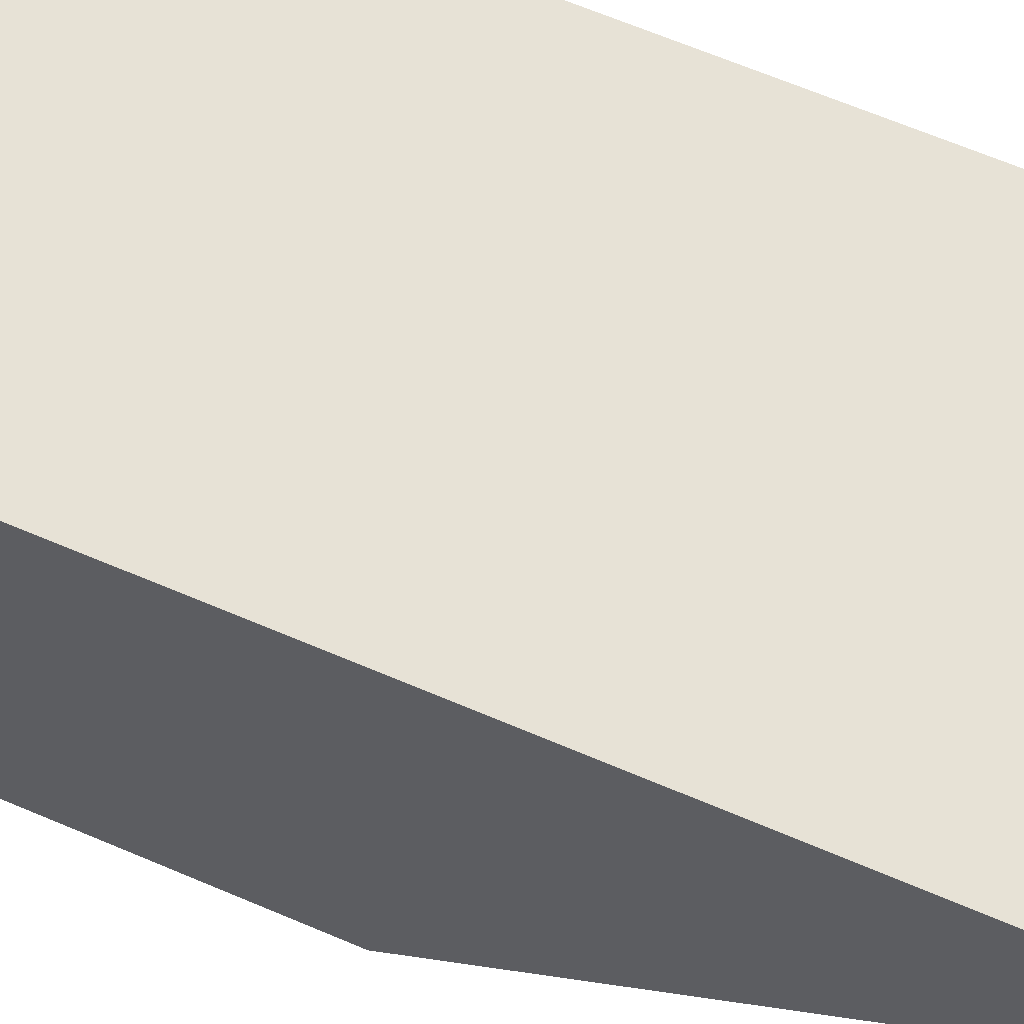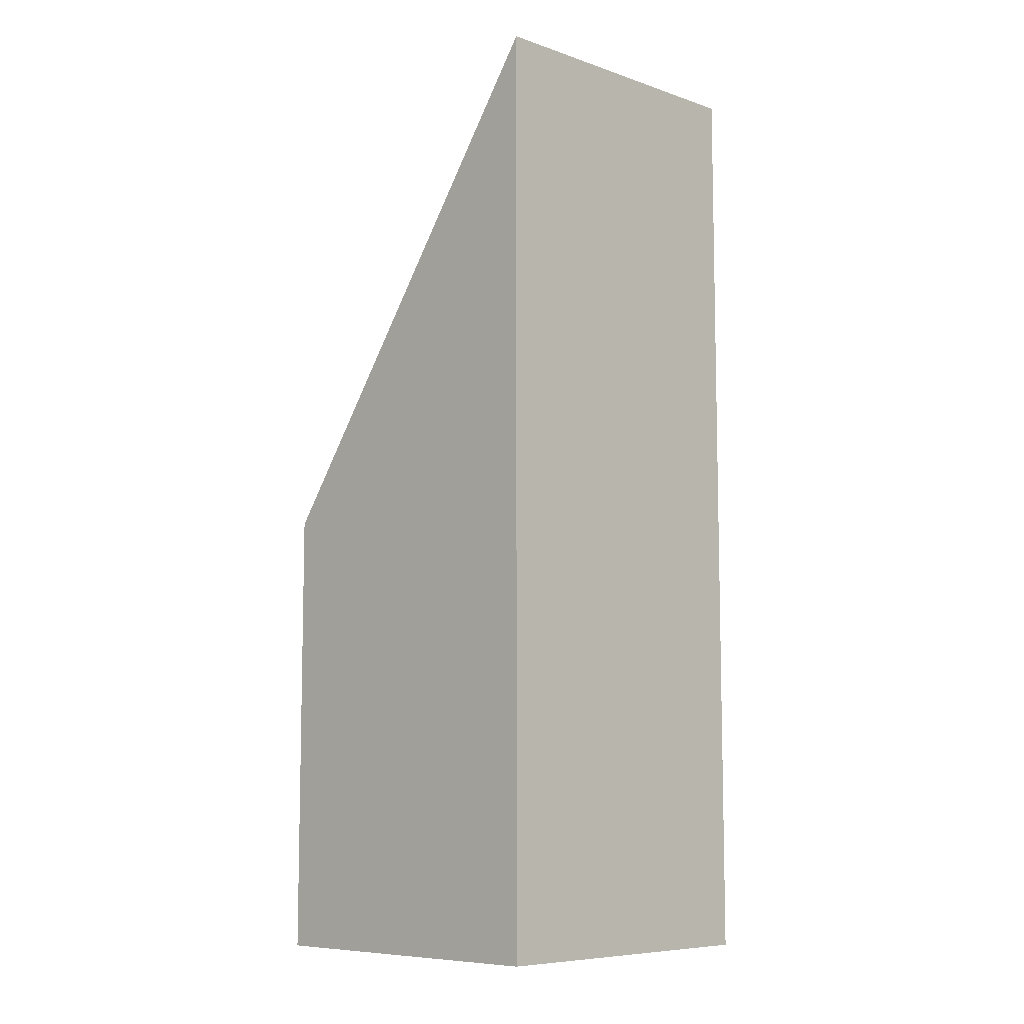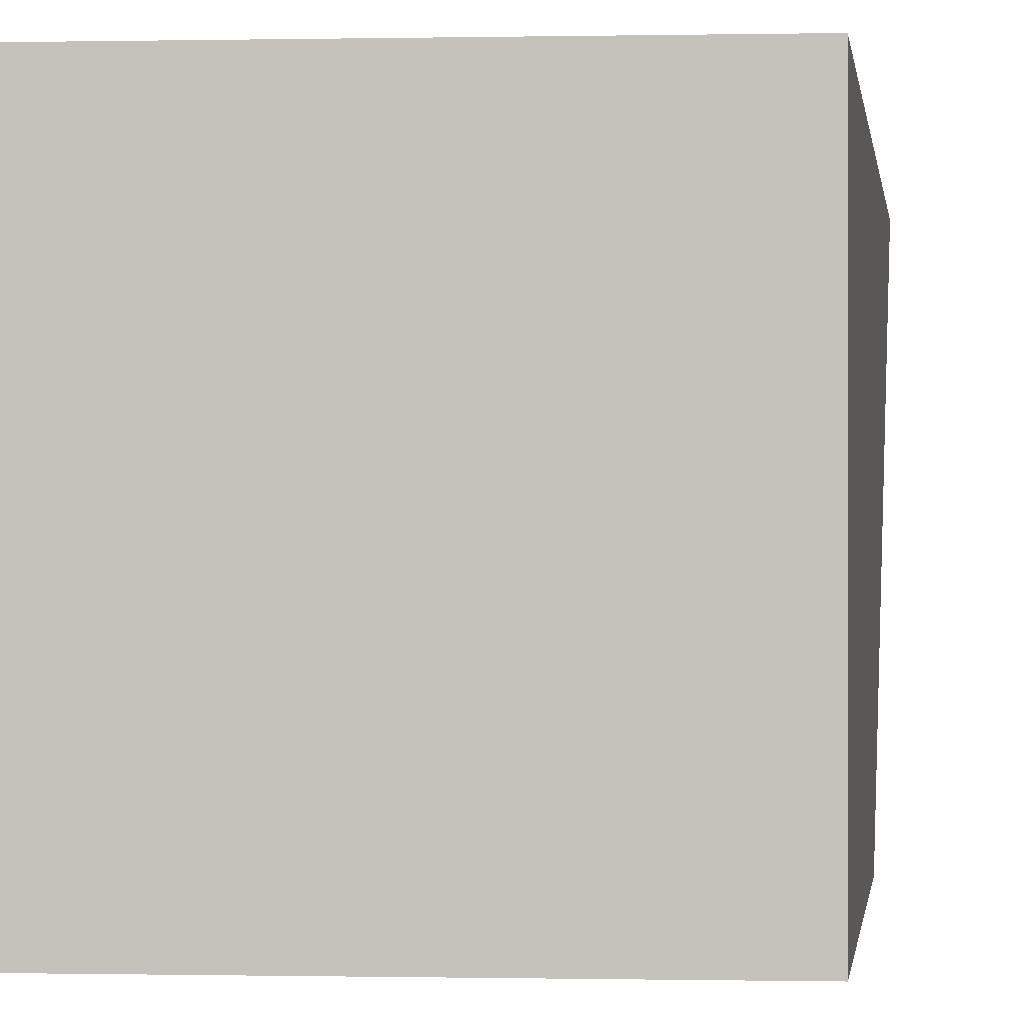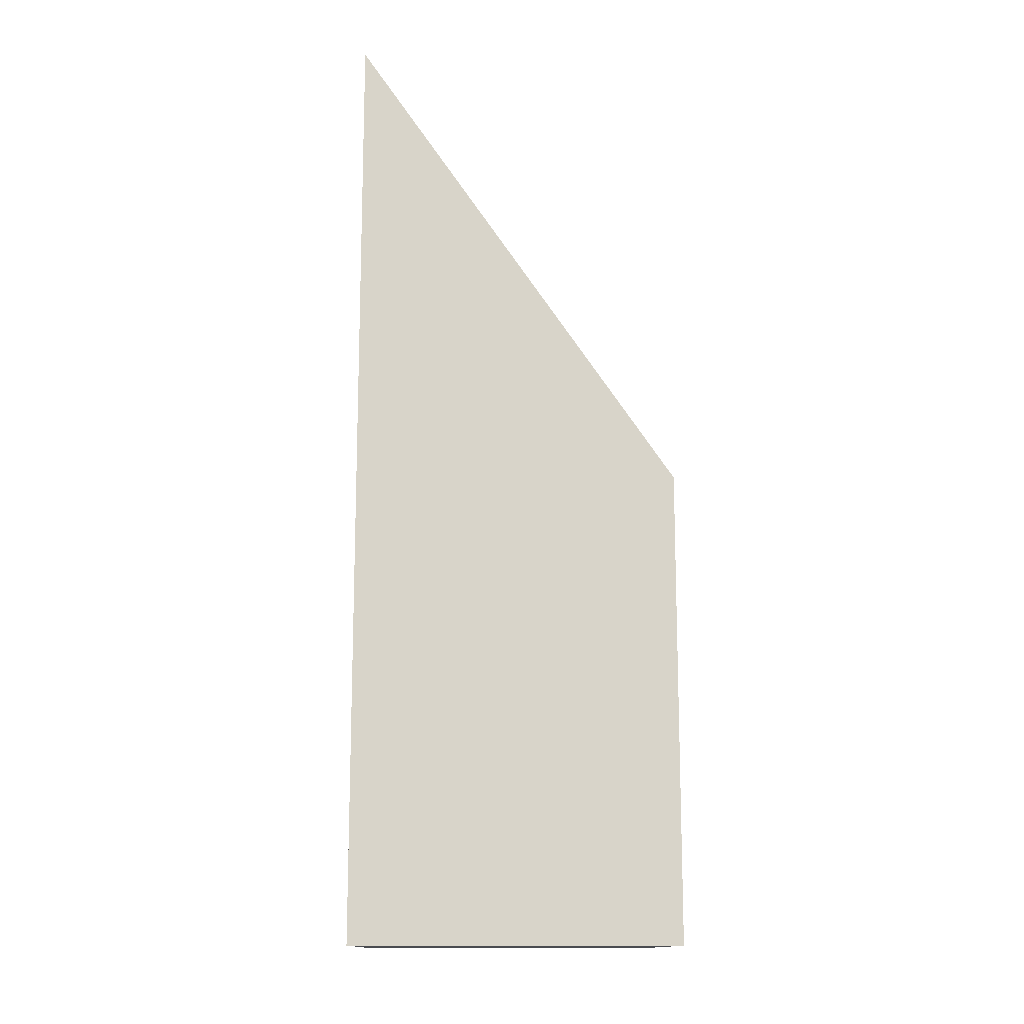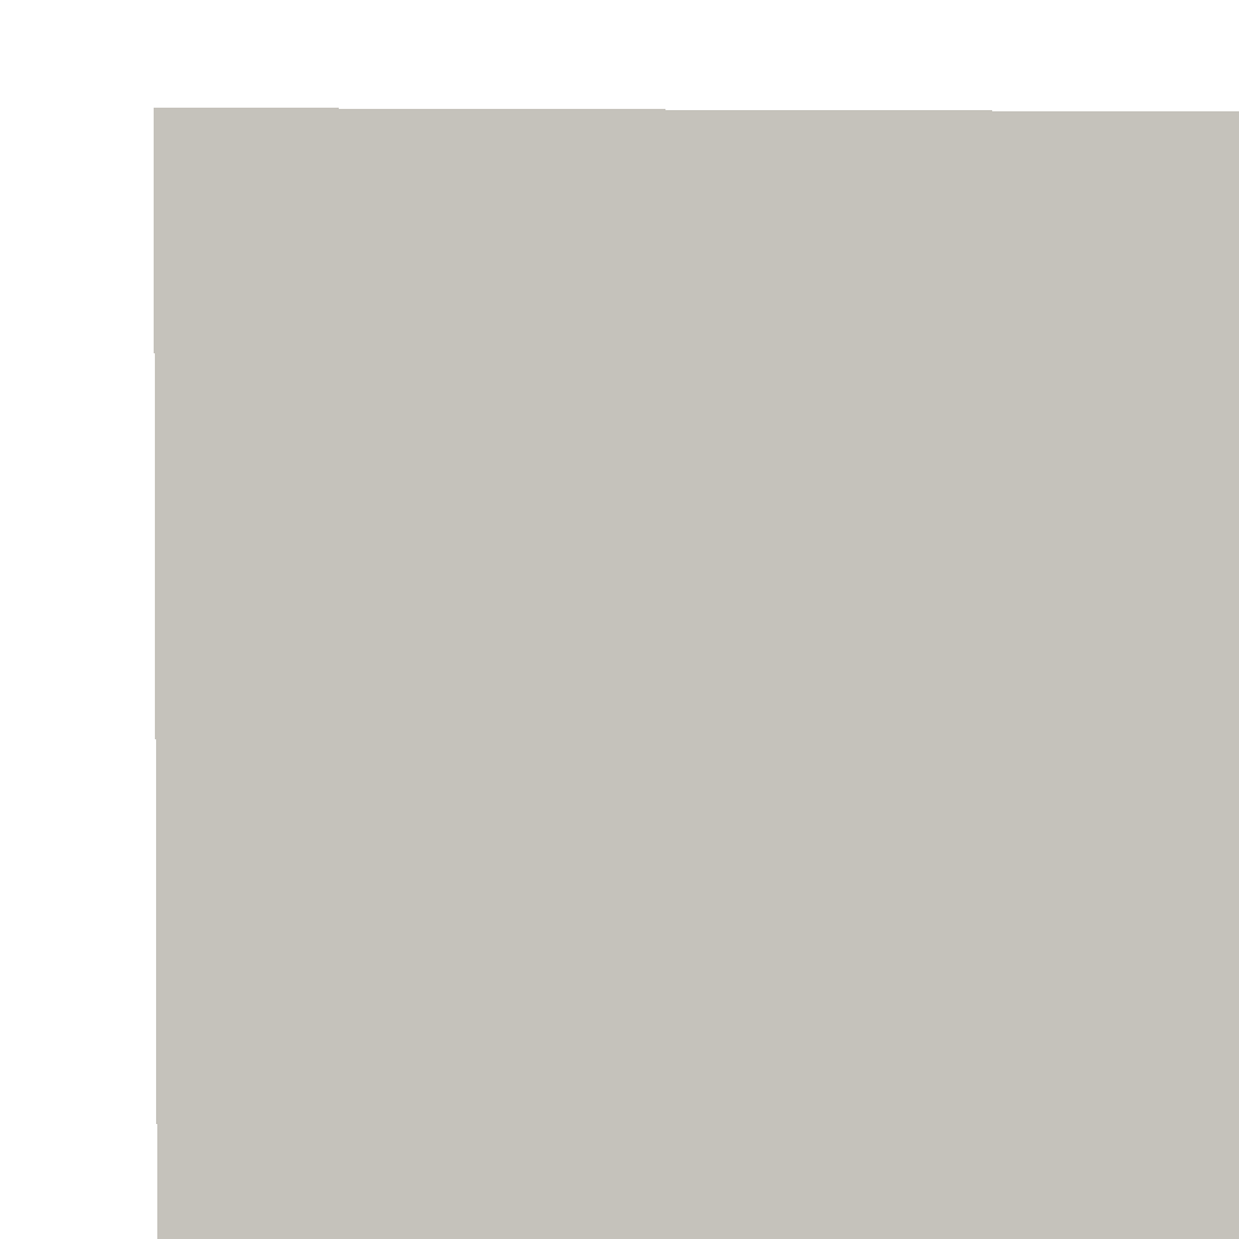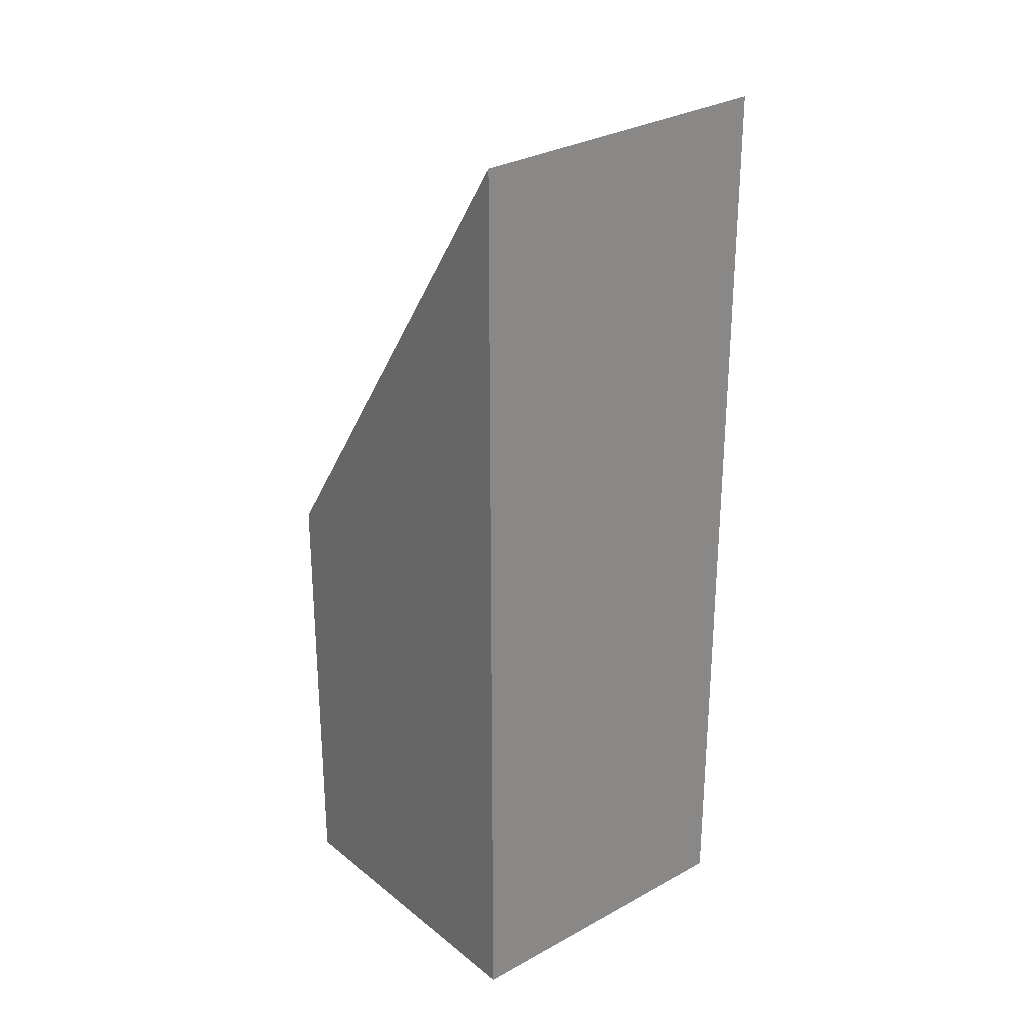
<metadata>
{"format":"obj","ext":"obj","renderer":"f3d","projection":"perspective","resolution":1024,"background":"white","views":[{"elev":63.3,"azim":113.6,"up":"+Z"},{"elev":-8.4,"azim":-46.1,"up":"+Y"},{"elev":-0.2,"azim":5.7,"up":"+Z"},{"elev":-13.8,"azim":88.8,"up":"+Y"},{"elev":2.1,"azim":-3.7,"up":"+Z"},{"elev":27.1,"azim":-39.8,"up":"+Y"}]}
</metadata>
<code>
g IL_SqG_Prop5_sh_5
v -0.05 -0.1446 0.05
v -0.05 -0.1446 -0.05
v 0.05 -0.1446 0.05
v 0.05 -0.1446 -0.05
v -0.05 -0.004403 -0.05
v -0.05 0.1013 0.02269
v -0.03436 -0.00384 -0.05
v -0.05 0.141 0.05
v 0.018 0.1434 0.05
v 0.05 -0.0008044 -0.05
v 0.05 0.1446 0.05
v 0.05 0.02689 -0.03095
v -0.05 -0.1446 0.05
v -0.05 -0.1446 0.05
v -0.05 -0.1446 0.05
v -0.05 -0.1446 0.05
v -0.05 -0.1446 -0.05
v -0.05 -0.1446 -0.05
v -0.05 -0.1446 -0.05
v -0.05 -0.1446 -0.05
v -0.05 -0.1446 -0.05
v 0.05 -0.1446 0.05
v 0.05 -0.1446 0.05
v 0.05 -0.1446 0.05
v 0.05 -0.1446 0.05
v 0.05 -0.1446 0.05
v 0.05 -0.1446 -0.05
v 0.05 -0.1446 -0.05
v 0.05 -0.1446 -0.05
v 0.05 -0.1446 -0.05
v -0.05 -0.004403 -0.05
v -0.05 -0.004403 -0.05
v -0.05 -0.004403 -0.05
v -0.05 0.1013 0.02269
v -0.05 0.1013 0.02269
v -0.05 0.1013 0.02269
v -0.05 0.1013 0.02269
v -0.05 0.1013 0.02269
v -0.03436 -0.00384 -0.05
v -0.03436 -0.00384 -0.05
v -0.03436 -0.00384 -0.05
v -0.03436 -0.00384 -0.05
v -0.05 0.141 0.05
v -0.05 0.141 0.05
v -0.05 0.141 0.05
v 0.018 0.1434 0.05
v 0.018 0.1434 0.05
v 0.018 0.1434 0.05
v 0.018 0.1434 0.05
v 0.05 -0.0008044 -0.05
v 0.05 -0.0008044 -0.05
v 0.05 -0.0008044 -0.05
v 0.05 0.1446 0.05
v 0.05 0.1446 0.05
v 0.05 0.1446 0.05
v 0.05 0.02689 -0.03095
v 0.05 0.02689 -0.03095
v 0.05 0.02689 -0.03095
v 0.05 0.02689 -0.03095
v 0.05 0.02689 -0.03095
g IL_SqG_Prop5_sh_5_0
f 3 1 2
f 5 17 13
f 8 14 22
f 4 23 18
f 31 7 19
f 6 32 15
f 43 34 16
f 9 44 24
f 11 25 27
f 10 28 20
f 39 50 21
f 53 47 26
f 12 54 29
f 51 56 30
g IL_SqG_Prop5_sh_5_1
f 40 33 35
f 36 45 46
f 57 52 41
f 58 42 37
f 48 59 38
f 49 55 60

</code>
